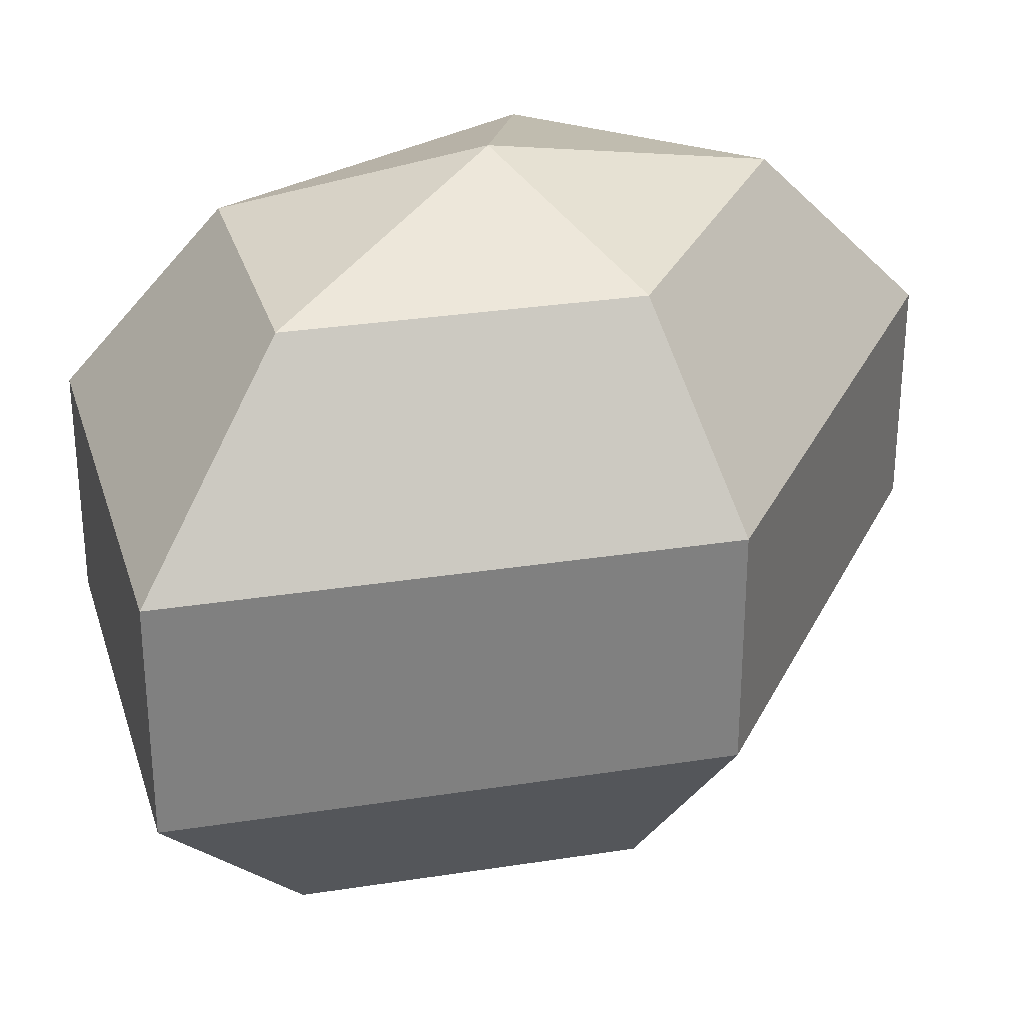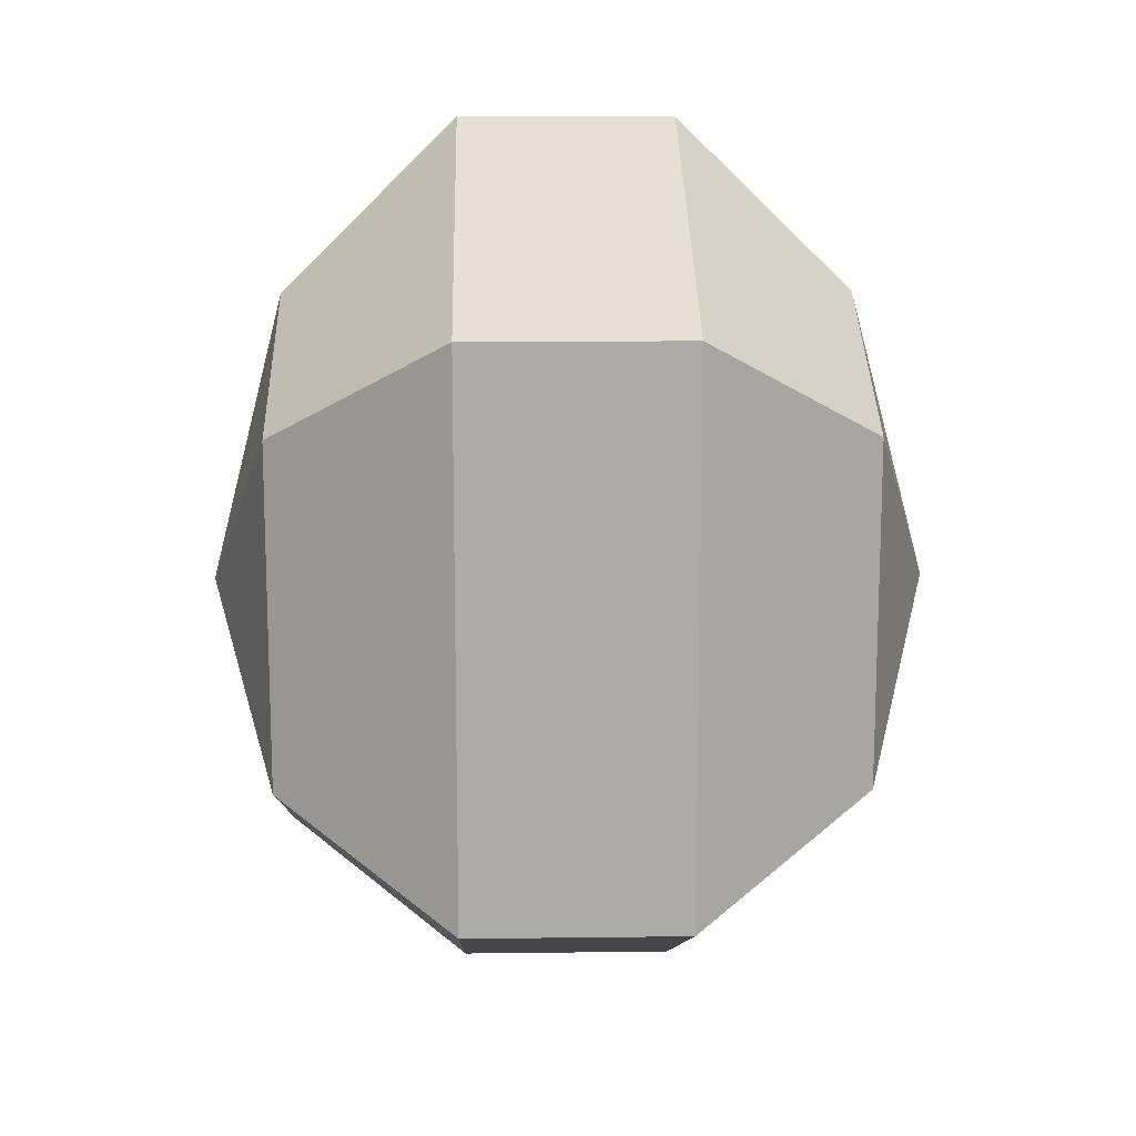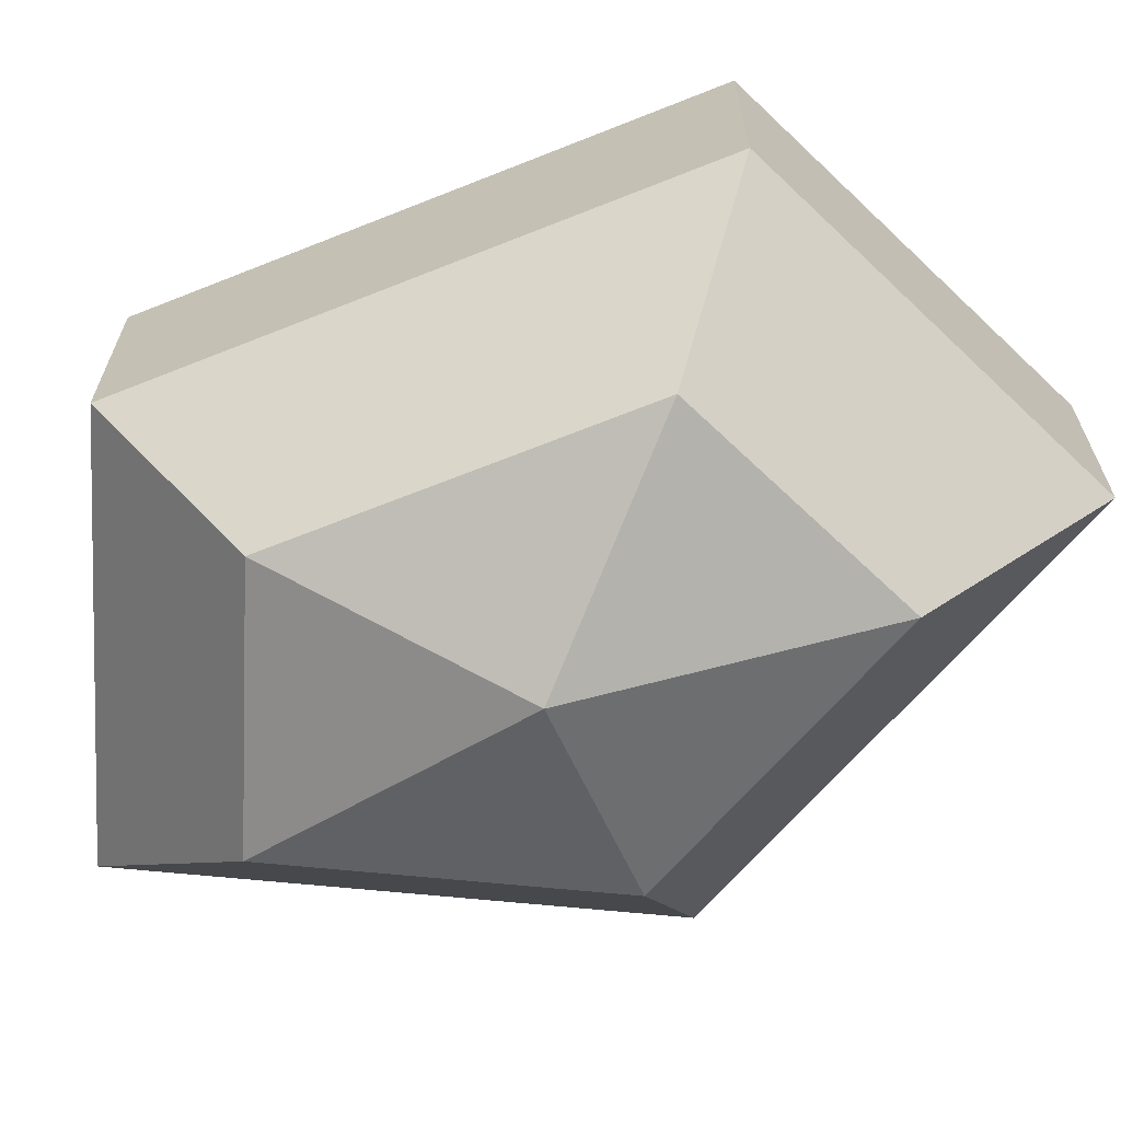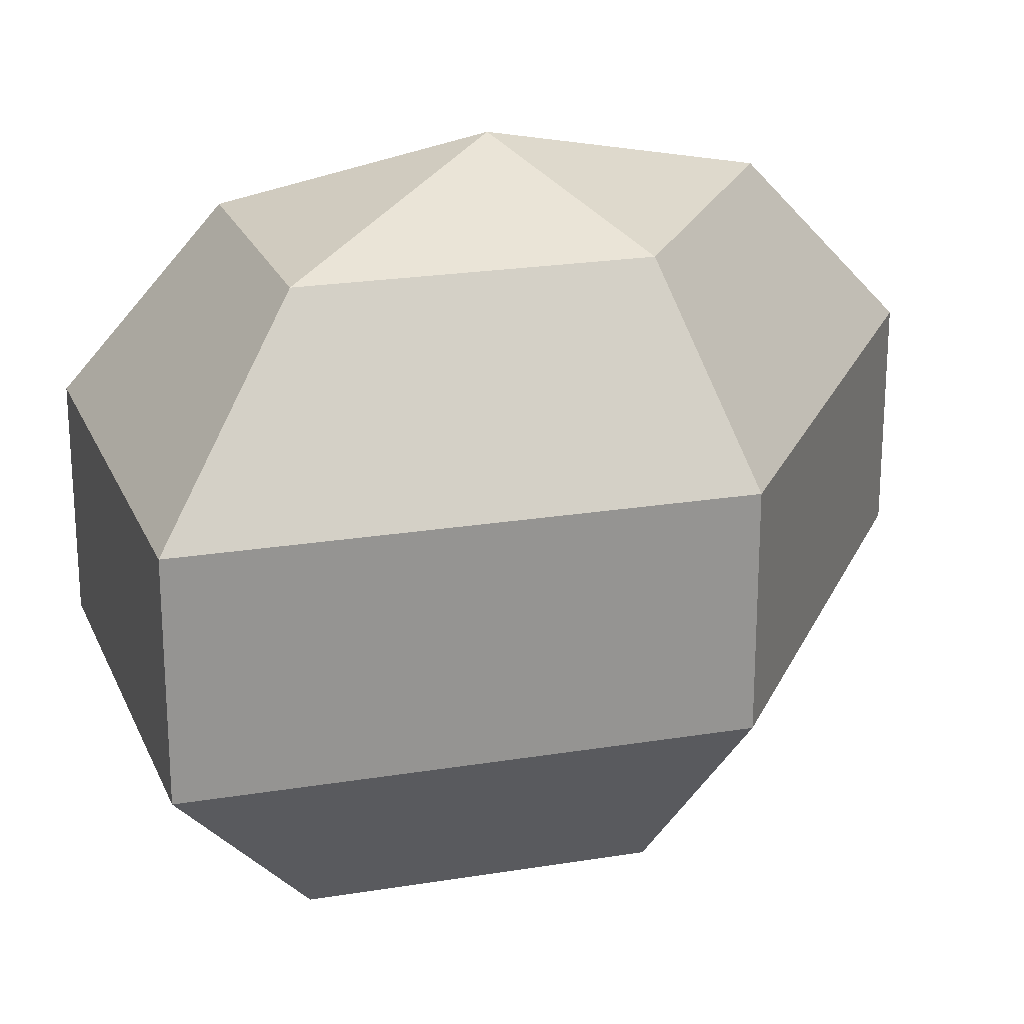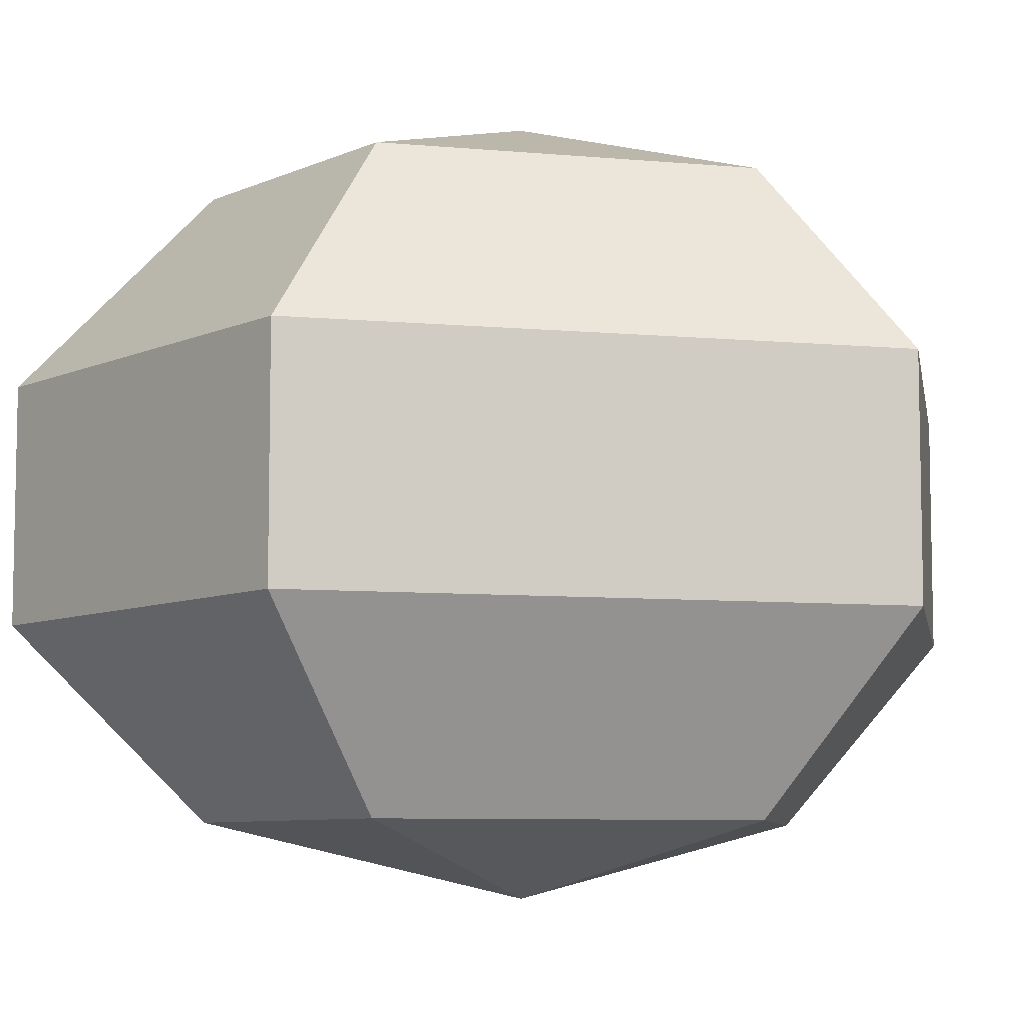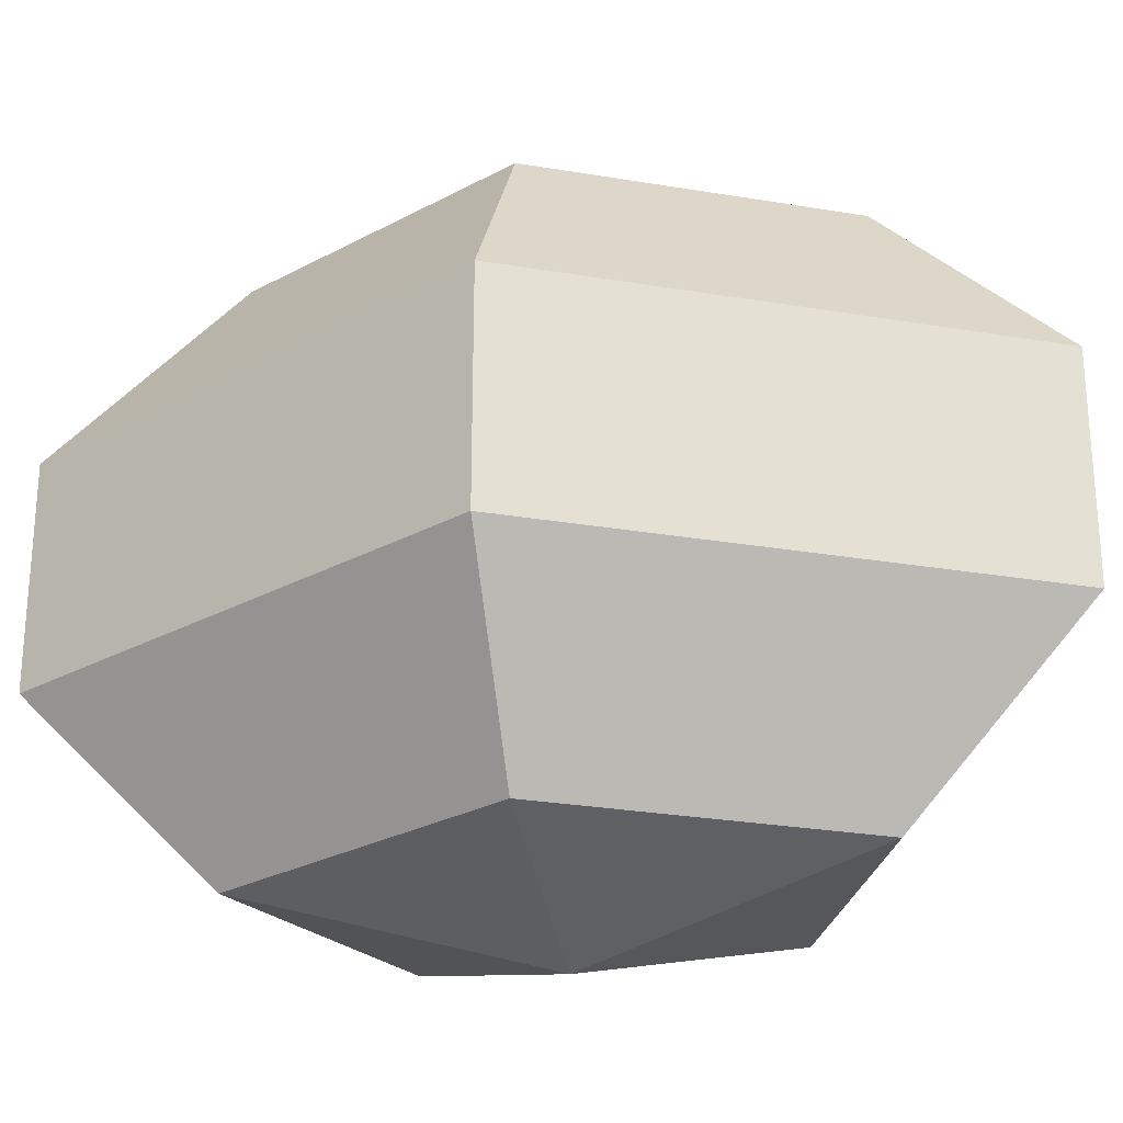
<metadata>
{"format":"obj","ext":"obj","renderer":"f3d","projection":"perspective","resolution":1024,"background":"white","views":[{"elev":30.3,"azim":-130.2,"up":"+Z"},{"elev":13.7,"azim":88.4,"up":"+Y"},{"elev":-67.4,"azim":111.8,"up":"+Z"},{"elev":22.7,"azim":-133.1,"up":"+Z"},{"elev":-7.6,"azim":75.5,"up":"+Z"},{"elev":-27.0,"azim":-77.3,"up":"+Z"}]}
</metadata>
<code>
v 265 126 141
v 265 126 141
v 265 126 141
v 265 126 141
v 265 126 141
v 265 126 141
v 261.5 126 142.1
v 263.9 121.3 142.1
v 267.9 123.1 142.1
v 267.9 128.9 142.1
v 263.9 130.7 142.1
v 261.5 126 142.1
v 259.3 126 145.1
v 263.2 118.4 145.1
v 269.6 121.3 145.1
v 269.6 130.7 145.1
v 263.2 133.6 145.1
v 259.3 126 145.1
v 259.3 126 148.9
v 263.2 118.4 148.9
v 269.6 121.3 148.9
v 269.6 130.7 148.9
v 263.2 133.6 148.9
v 259.3 126 148.9
v 261.5 126 151.9
v 263.9 121.3 151.9
v 267.9 123.1 151.9
v 267.9 128.9 151.9
v 263.9 130.7 151.9
v 261.5 126 151.9
v 265 126 153
v 265 126 153
v 265 126 153
v 265 126 153
v 265 126 153
v 265 126 153
g foo
f 8 7 1
f 9 8 2
f 10 9 3
f 11 10 4
f 12 11 5
f 14 13 7
f 15 14 8
f 16 15 9
f 17 16 10
f 18 17 11
f 20 19 13
f 21 20 14
f 22 21 15
f 23 22 16
f 24 23 17
f 26 25 19
f 27 26 20
f 28 27 21
f 29 28 22
f 30 29 23
f 32 31 25
f 33 32 26
f 34 33 27
f 35 34 28
f 36 35 29
f 2 8 1
f 3 9 2
f 4 10 3
f 5 11 4
f 6 12 5
f 8 14 7
f 9 15 8
f 10 16 9
f 11 17 10
f 12 18 11
f 14 20 13
f 15 21 14
f 16 22 15
f 17 23 16
f 18 24 17
f 20 26 19
f 21 27 20
f 22 28 21
f 23 29 22
f 24 30 23
f 26 32 25
f 27 33 26
f 28 34 27
f 29 35 28
f 30 36 29
g

</code>
